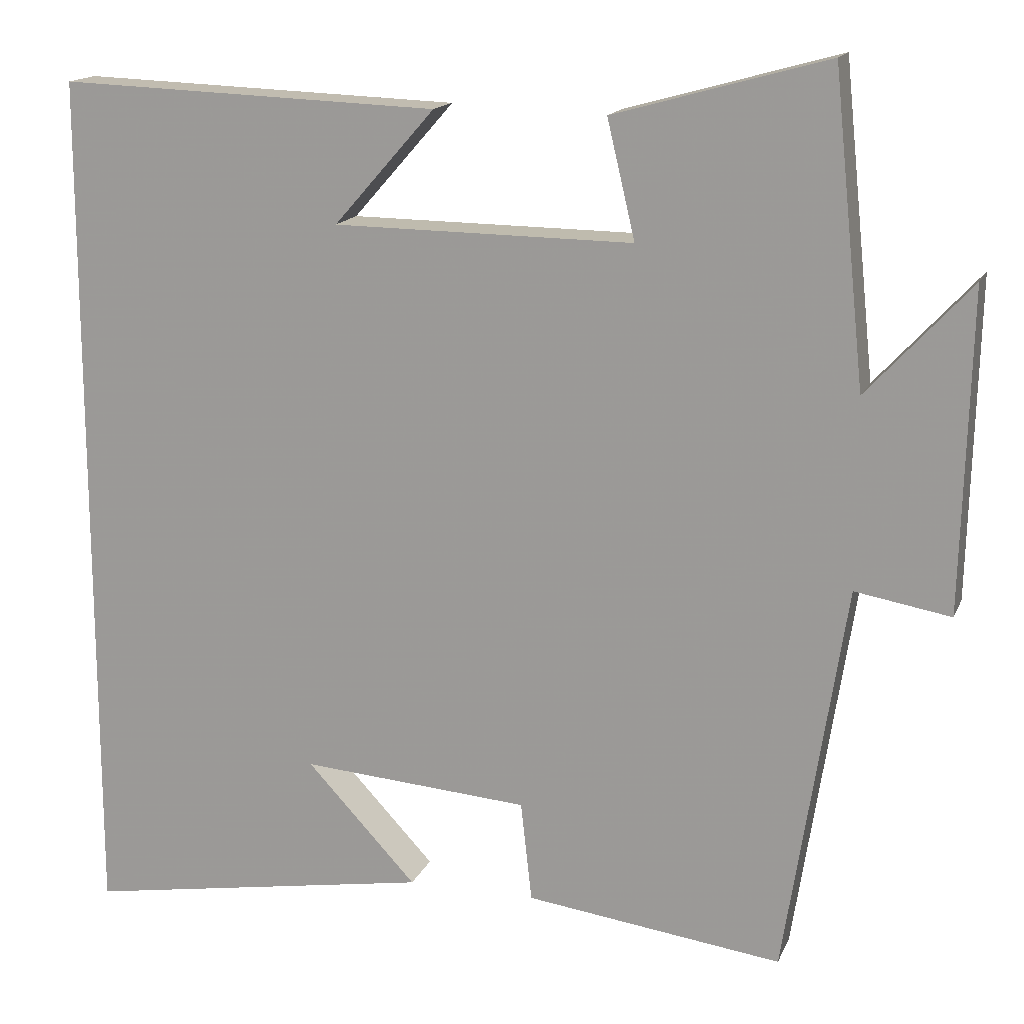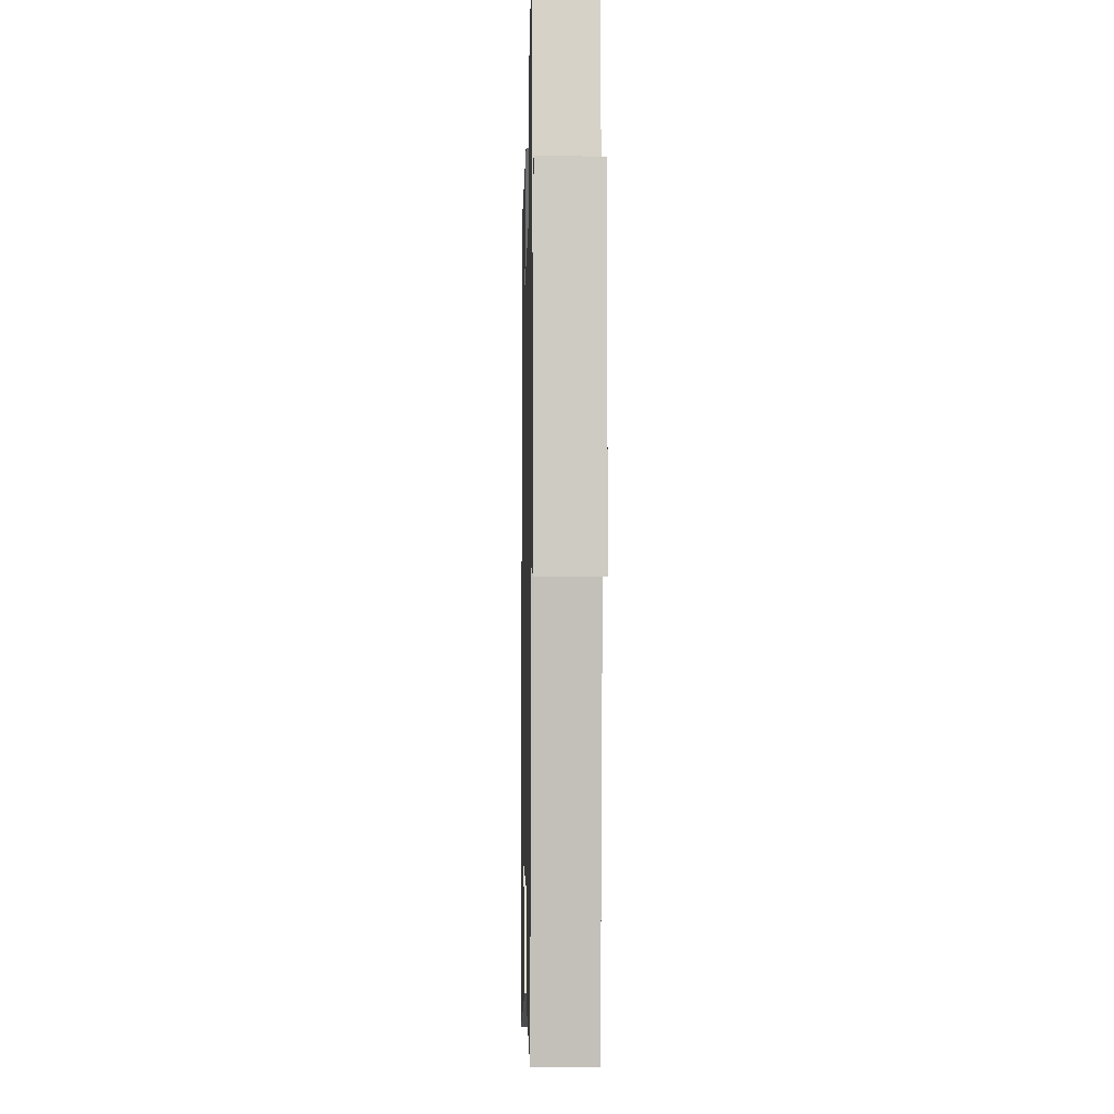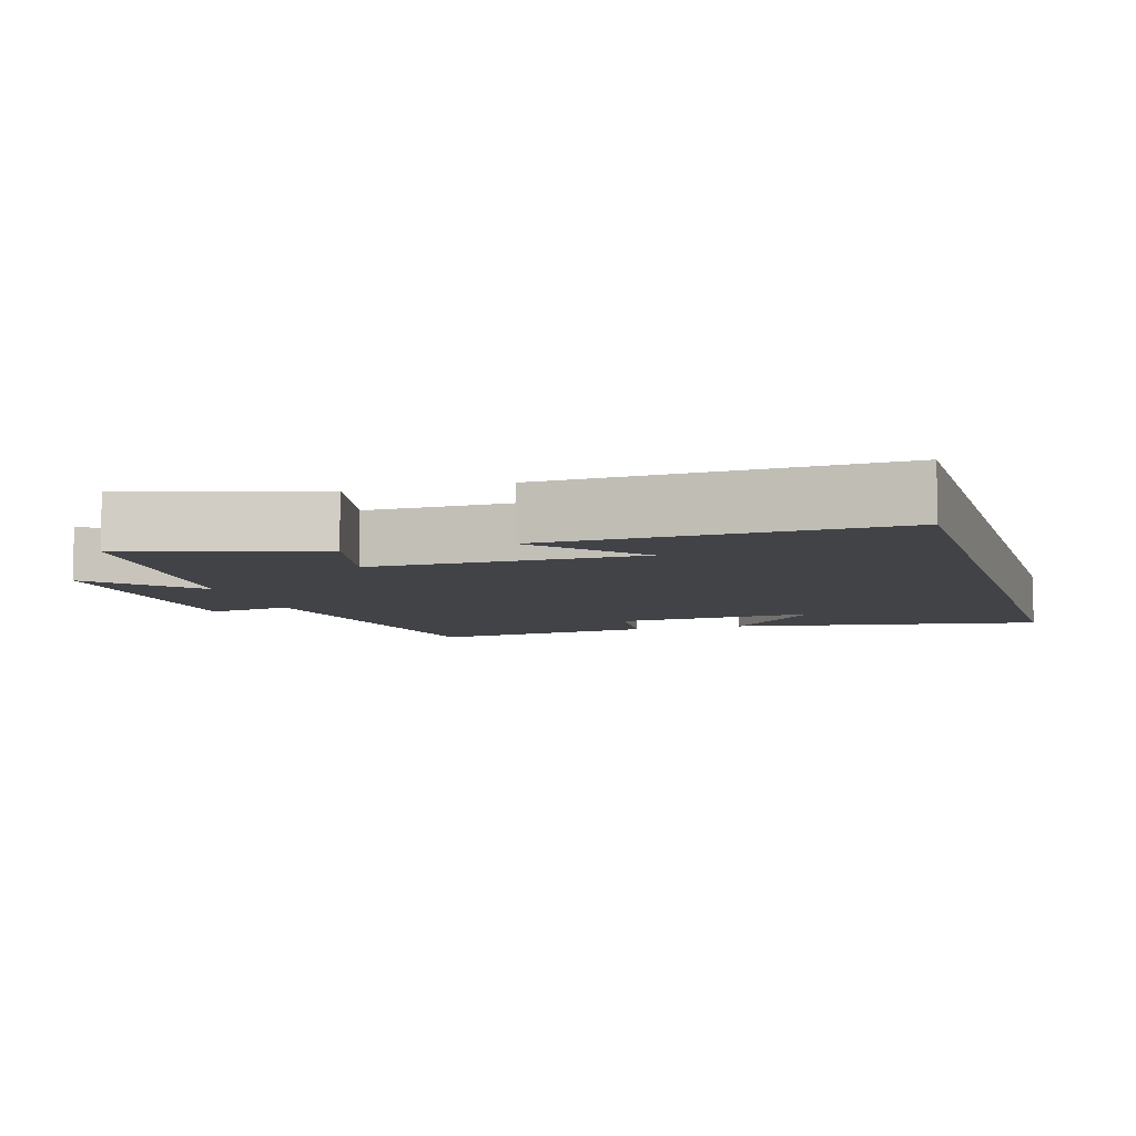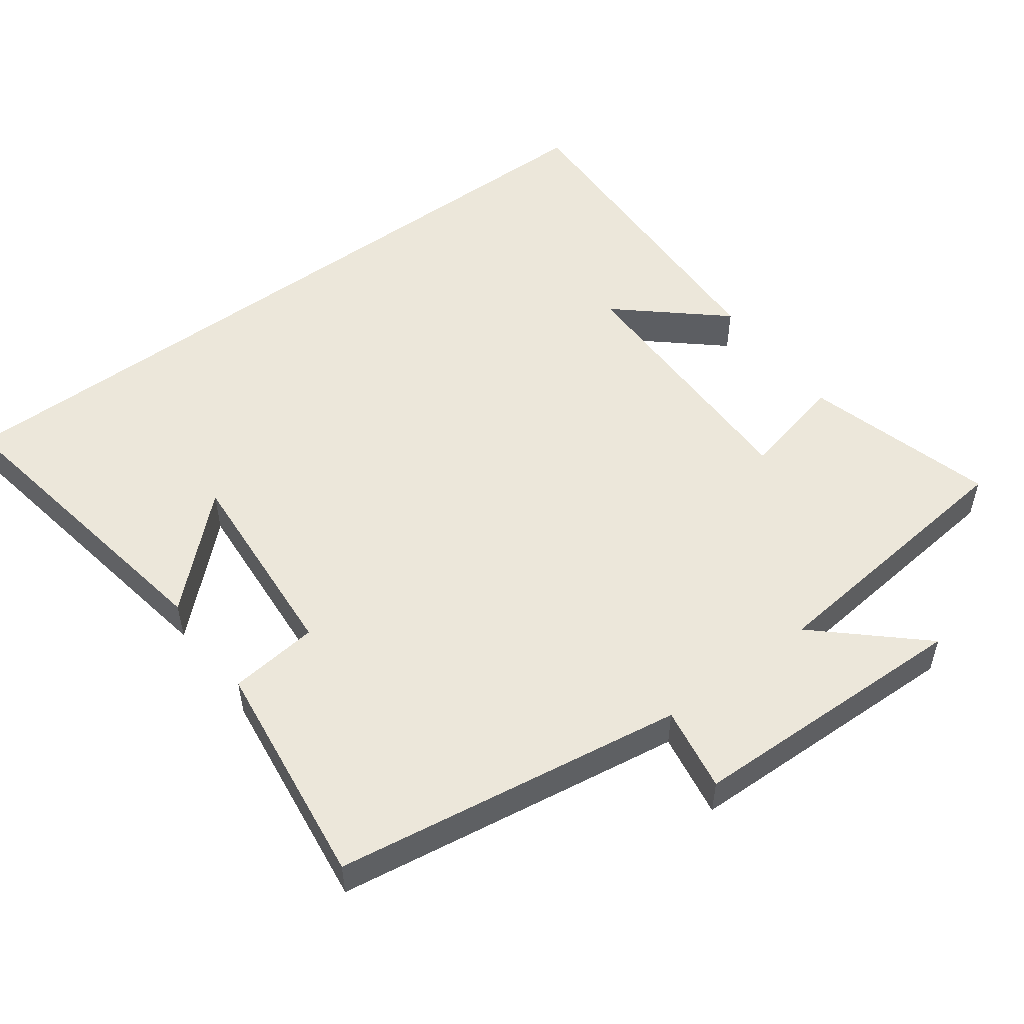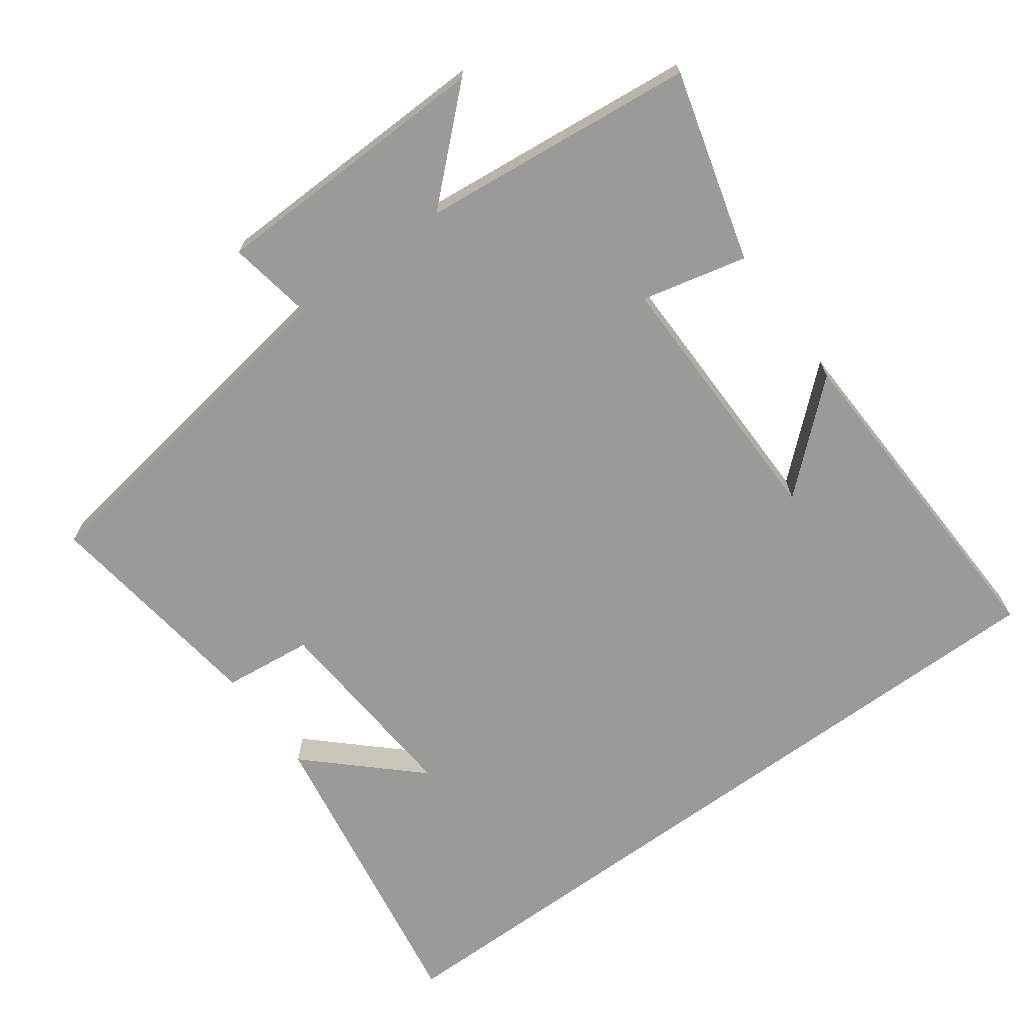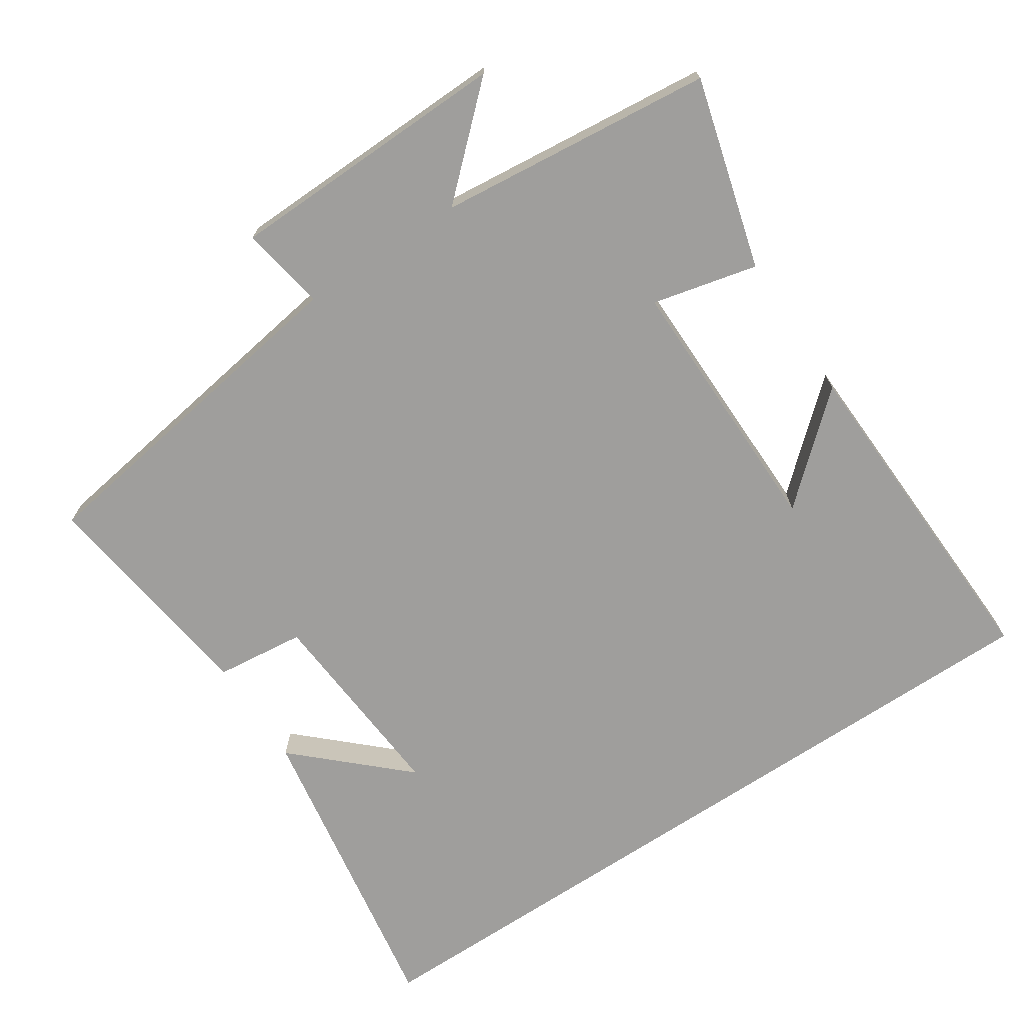
<metadata>
{"format":"obj","ext":"obj","renderer":"f3d","projection":"perspective","resolution":1024,"background":"white","views":[{"elev":15.6,"azim":-162.6,"up":"+Z"},{"elev":-5.6,"azim":-91.3,"up":"+Z"},{"elev":-7.1,"azim":16.6,"up":"+Y"},{"elev":52.1,"azim":-126.7,"up":"+Y"},{"elev":-69.3,"azim":-53.9,"up":"+Y"},{"elev":-70.9,"azim":-56.5,"up":"+Y"}]}
</metadata>
<code>
v 0.5 0.07 0.518
v 0.5 0.07 -0.572
v 0.06 0.07 -0.5
v 0.198 0.07 -0.352
v -0.088 0.07 -0.374
v -0.102 0.07 -0.5
v -0.424 0.07 -0.543
v -0.5 0.07 -0.051
v -0.62 0.07 -0.072
v -0.63 0.07 0.328
v -0.5 0.07 0.187
v -0.46 0.07 0.574
v -0.192 0.07 0.5
v -0.227 0.07 0.352
v 0.149 0.07 0.356
v 0.022 0.07 0.5
v 0.5 0 0.518
v 0.5 0 -0.572
v 0.06 0 -0.5
v 0.198 0 -0.352
v -0.088 0 -0.374
v -0.102 0 -0.5
v -0.424 0 -0.543
v -0.5 0 -0.051
v -0.62 0 -0.072
v -0.63 0 0.328
v -0.5 0 0.187
v -0.46 0 0.574
v -0.192 0 0.5
v -0.227 0 0.352
v 0.149 0 0.356
v 0.022 0 0.5
f 15 16 1
f 11 12 13 14
f 11 14 15
f 8 9 10 11
f 7 8 11
f 6 7 11
f 5 6 11
f 4 5 11 15
f 2 3 4
f 1 2 4 15
f 17 32 31
f 30 29 28 27
f 31 30 27
f 27 26 25 24
f 27 24 23
f 27 23 22
f 27 22 21
f 31 27 21 20
f 20 19 18
f 31 20 18 17
f 1 17 18 2
f 2 18 19 3
f 3 19 20 4
f 4 20 21 5
f 5 21 22 6
f 6 22 23 7
f 7 23 24 8
f 8 24 25 9
f 9 25 26 10
f 10 26 27 11
f 11 27 28 12
f 12 28 29 13
f 13 29 30 14
f 14 30 31 15
f 15 31 32 16
f 16 32 17 1

</code>
